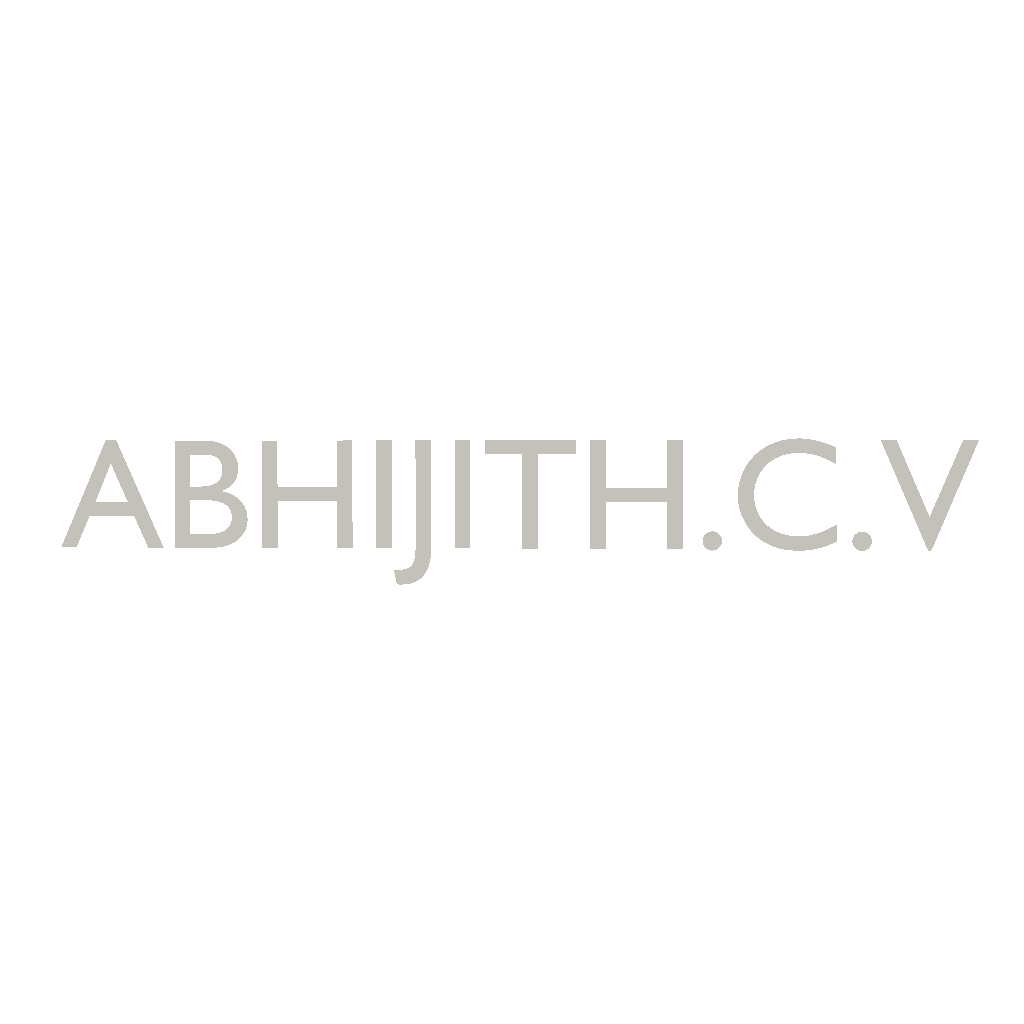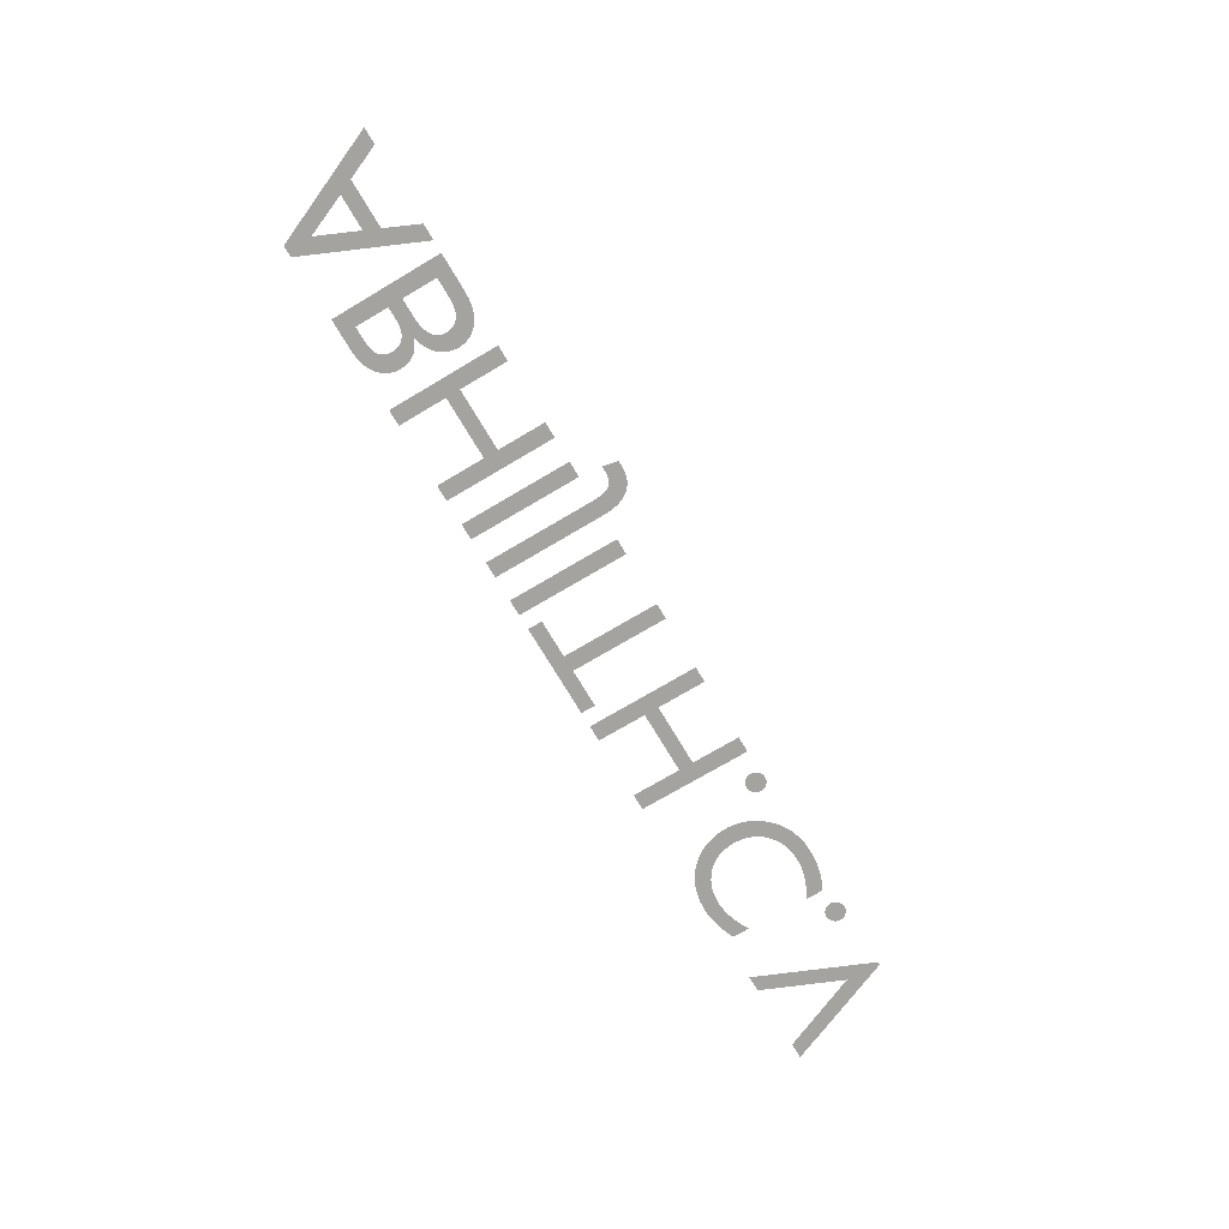
<metadata>
{"format":"obj","ext":"obj","renderer":"f3d","projection":"perspective","resolution":1024,"background":"white","views":[{"elev":1.1,"azim":3.9,"up":"+Y"},{"elev":-72.9,"azim":-59.3,"up":"+Z"}]}
</metadata>
<code>
o Text
v 2.792 0.682 0
v 2.695 0.682 0
v 2.491 0.203 0
v 2.286 0.682 0
v 2.188 0.682 0
v 2.483 -0.006 -0
v 2.503 -0.006 -0
v 2.078 0.111 0
v 2.07 0.1105 0
v 2.062 0.1088 0
v 2.055 0.1063 0
v 2.048 0.1028 0
v 2.041 0.09846 0
v 2.036 0.09337 0
v 2.031 0.08761 0
v 2.026 0.08122 0
v 2.023 0.0743 0
v 2.02 0.0669 0
v 2.019 0.05911 0
v 2.018 0.051 0
v 2.019 0.04289 0
v 2.02 0.0351 0
v 2.023 0.0277 0
v 2.026 0.02078 0
v 2.031 0.01439 0
v 2.036 0.008625 0
v 2.041 0.003543 0
v 2.048 -0.000778 -0
v 2.055 -0.004266 -0
v 2.062 -0.006847 -0
v 2.07 -0.00845 -0
v 2.078 -0.009 -0
v 2.086 -0.00845 -0
v 2.094 -0.006847 -0
v 2.101 -0.004266 -0
v 2.108 -0.000778 -0
v 2.115 0.003543 0
v 2.12 0.008625 0
v 2.125 0.01439 0
v 2.13 0.02078 0
v 2.133 0.0277 0
v 2.136 0.0351 0
v 2.137 0.04289 0
v 2.138 0.051 0
v 2.137 0.05911 0
v 2.136 0.0669 0
v 2.133 0.0743 0
v 2.13 0.08122 0
v 2.125 0.08761 0
v 2.12 0.09337 0
v 2.115 0.09846 0
v 2.108 0.1028 0
v 2.101 0.1063 0
v 2.094 0.1088 0
v 2.086 0.1105 0
v 1.917 0.635 0
v 1.894 0.6443 0
v 1.872 0.6527 0
v 1.851 0.6602 0
v 1.831 0.6669 0
v 1.811 0.6727 0
v 1.791 0.6776 0
v 1.773 0.6818 0
v 1.754 0.6851 0
v 1.736 0.6877 0
v 1.718 0.6896 0
v 1.701 0.6906 0
v 1.683 0.691 0
v 1.63 0.6879 0
v 1.58 0.6788 0
v 1.533 0.664 0
v 1.49 0.6439 0
v 1.45 0.6188 0
v 1.415 0.589 0
v 1.384 0.5549 0
v 1.358 0.5168 0
v 1.337 0.475 0
v 1.322 0.4299 0
v 1.312 0.3818 0
v 1.309 0.331 0
v 1.311 0.2943 0
v 1.318 0.2562 0
v 1.331 0.2175 0
v 1.348 0.1793 0
v 1.37 0.1423 0
v 1.397 0.1074 0
v 1.43 0.07545 0
v 1.468 0.04737 0
v 1.512 0.02402 0
v 1.561 0.006255 0
v 1.616 -0.005041 -0
v 1.677 -0.009 -0
v 1.703 -0.008488 -0
v 1.728 -0.006986 -0
v 1.751 -0.004547 -0
v 1.774 -0.001222 -0
v 1.795 0.002936 0
v 1.815 0.007875 0
v 1.835 0.01354 0
v 1.854 0.01989 0
v 1.872 0.02686 0
v 1.89 0.0344 0
v 1.907 0.04247 0
v 1.924 0.051 0
v 1.924 0.158 0
v 1.905 0.146 0
v 1.885 0.1349 0
v 1.865 0.1249 0
v 1.845 0.1158 0
v 1.825 0.1078 0
v 1.805 0.1008 0
v 1.785 0.09477 0
v 1.765 0.08985 0
v 1.745 0.086 0
v 1.725 0.08323 0
v 1.705 0.08156 0
v 1.686 0.081 0
v 1.646 0.08317 0
v 1.609 0.08956 0
v 1.574 0.09995 0
v 1.542 0.1141 0
v 1.512 0.1319 0
v 1.486 0.1531 0
v 1.464 0.1775 0
v 1.445 0.2049 0
v 1.43 0.235 0
v 1.419 0.2677 0
v 1.412 0.3028 0
v 1.41 0.34 0
v 1.412 0.3766 0
v 1.419 0.4114 0
v 1.431 0.4441 0
v 1.446 0.4743 0
v 1.465 0.502 0
v 1.488 0.5268 0
v 1.513 0.5484 0
v 1.542 0.5667 0
v 1.574 0.5813 0
v 1.608 0.5921 0
v 1.644 0.5987 0
v 1.682 0.601 0
v 1.702 0.6005 0
v 1.721 0.5991 0
v 1.74 0.5968 0
v 1.759 0.5935 0
v 1.778 0.5892 0
v 1.798 0.5839 0
v 1.817 0.5775 0
v 1.836 0.5702 0
v 1.856 0.5618 0
v 1.876 0.5523 0
v 1.896 0.5417 0
v 1.917 0.53 0
v 1.151 0.111 0
v 1.143 0.1105 0
v 1.135 0.1088 0
v 1.128 0.1063 0
v 1.121 0.1028 0
v 1.114 0.09846 0
v 1.109 0.09337 0
v 1.104 0.08761 0
v 1.099 0.08122 0
v 1.096 0.0743 0
v 1.093 0.0669 0
v 1.092 0.05911 0
v 1.091 0.051 0
v 1.092 0.04289 0
v 1.093 0.0351 0
v 1.096 0.0277 0
v 1.099 0.02078 0
v 1.104 0.01439 0
v 1.109 0.008625 0
v 1.114 0.003543 0
v 1.121 -0.000778 -0
v 1.128 -0.004266 -0
v 1.135 -0.006847 -0
v 1.143 -0.00845 -0
v 1.151 -0.009 -0
v 1.159 -0.00845 -0
v 1.167 -0.006847 -0
v 1.174 -0.004266 -0
v 1.181 -0.000778 -0
v 1.188 0.003543 0
v 1.193 0.008625 0
v 1.198 0.01439 0
v 1.203 0.02078 0
v 1.206 0.0277 0
v 1.209 0.0351 0
v 1.21 0.04289 0
v 1.211 0.051 0
v 1.21 0.05911 0
v 1.209 0.0669 0
v 1.206 0.0743 0
v 1.203 0.08122 0
v 1.198 0.08761 0
v 1.193 0.09337 0
v 1.188 0.09846 0
v 1.181 0.1028 0
v 1.174 0.1063 0
v 1.167 0.1088 0
v 1.159 0.1105 0
v 0.966 0.682 0
v 0.868 0.682 0
v 0.868 0.385 0
v 0.486 0.385 0
v 0.486 0.682 0
v 0.388 0.682 0
v 0.388 0 0
v 0.486 0 0
v 0.486 0.297 0
v 0.868 0.297 0
v 0.868 0 0
v 0.966 0 0
v 0.296 0.682 0
v -0.274 0.682 0
v -0.274 0.594 0
v -0.038 0.594 0
v -0.038 0 0
v 0.06 0 0
v 0.06 0.594 0
v 0.296 0.594 0
v -0.367 0.682 0
v -0.465 0.682 0
v -0.465 0 0
v -0.367 0 0
v -0.617 0.682 0
v -0.715 0.682 0
v -0.715 0.021 0
v -0.7152 -0.004376 -0
v -0.7161 -0.02751 -0
v -0.718 -0.04841 -0
v -0.7212 -0.06707 -0
v -0.7259 -0.08352 -0
v -0.7325 -0.09775 -0
v -0.7413 -0.1098 -0
v -0.7525 -0.1196 -0
v -0.7665 -0.1272 -0
v -0.7835 -0.1327 -0
v -0.8039 -0.1359 -0
v -0.828 -0.137 -0
v -0.853 -0.137 -0
v -0.835 -0.228 -0
v -0.8325 -0.2282 -0
v -0.8301 -0.2285 -0
v -0.8278 -0.2287 -0
v -0.8254 -0.229 -0
v -0.8231 -0.2292 -0
v -0.8207 -0.2294 -0
v -0.8184 -0.2296 -0
v -0.8159 -0.2297 -0
v -0.8133 -0.2298 -0
v -0.8107 -0.2299 -0
v -0.8079 -0.23 -0
v -0.805 -0.23 -0
v -0.7725 -0.2281 -0
v -0.7435 -0.2224 -0
v -0.7178 -0.2132 -0
v -0.6954 -0.2007 -0
v -0.676 -0.1851 -0
v -0.6596 -0.1666 -0
v -0.6461 -0.1455 -0
v -0.6353 -0.122 -0
v -0.6271 -0.09627 -0
v -0.6214 -0.06854 -0
v -0.6181 -0.03905 -0
v -0.617 -0.008 -0
v -0.867 0.682 0
v -0.965 0.682 0
v -0.965 0 0
v -0.867 0 0
v -1.117 0.682 0
v -1.215 0.682 0
v -1.215 0.385 0
v -1.597 0.385 0
v -1.597 0.682 0
v -1.695 0.682 0
v -1.695 0 0
v -1.597 0 0
v -1.597 0.297 0
v -1.215 0.297 0
v -1.215 0 0
v -1.117 0 0
v -2.258 0 0
v -2.024 0 0
v -1.983 0.001977 0
v -1.947 0.007648 0
v -1.915 0.01663 0
v -1.887 0.02852 0
v -1.863 0.04294 0
v -1.843 0.0595 0
v -1.826 0.07781 0
v -1.813 0.09748 0
v -1.803 0.1181 0
v -1.795 0.1394 0
v -1.791 0.1608 0
v -1.79 0.182 0
v -1.791 0.2045 0
v -1.795 0.2258 0
v -1.801 0.246 0
v -1.81 0.2648 0
v -1.821 0.2823 0
v -1.834 0.2984 0
v -1.849 0.3129 0
v -1.866 0.3259 0
v -1.885 0.3371 0
v -1.906 0.3466 0
v -1.929 0.3543 0
v -1.954 0.36 0
v -1.954 0.362 0
v -1.937 0.3696 0
v -1.922 0.378 0
v -1.908 0.3871 0
v -1.895 0.397 0
v -1.885 0.4077 0
v -1.875 0.4193 0
v -1.868 0.4317 0
v -1.861 0.445 0
v -1.856 0.4593 0
v -1.853 0.4745 0
v -1.851 0.4908 0
v -1.85 0.508 0
v -1.851 0.5295 0
v -1.855 0.5507 0
v -1.862 0.5715 0
v -1.872 0.5913 0
v -1.884 0.61 0
v -1.9 0.6272 0
v -1.918 0.6427 0
v -1.94 0.656 0
v -1.965 0.6669 0
v -1.993 0.6751 0
v -2.025 0.6802 0
v -2.06 0.682 0
v -2.258 0.682 0
v -2.16 0.594 0
v -2.07 0.594 0
v -2.049 0.5931 0
v -2.03 0.5905 0
v -2.013 0.5863 0
v -1.999 0.5807 0
v -1.987 0.5738 0
v -1.977 0.5656 0
v -1.968 0.5564 0
v -1.962 0.5463 0
v -1.957 0.5354 0
v -1.954 0.5237 0
v -1.952 0.5116 0
v -1.951 0.499 0
v -1.952 0.4815 0
v -1.955 0.4656 0
v -1.96 0.4512 0
v -1.967 0.4383 0
v -1.976 0.4269 0
v -1.987 0.4171 0
v -2 0.4088 0
v -2.015 0.402 0
v -2.032 0.3968 0
v -2.051 0.393 0
v -2.072 0.3908 0
v -2.095 0.39 0
v -2.16 0.39 0
v -2.16 0.302 0
v -2.042 0.302 0
v -2.017 0.3011 0
v -1.995 0.2985 0
v -1.975 0.2942 0
v -1.957 0.2883 0
v -1.941 0.281 0
v -1.928 0.2722 0
v -1.917 0.2622 0
v -1.907 0.251 0
v -1.9 0.2387 0
v -1.895 0.2254 0
v -1.892 0.2111 0
v -1.891 0.196 0
v -1.892 0.1832 0
v -1.894 0.1703 0
v -1.898 0.1576 0
v -1.903 0.1453 0
v -1.911 0.1337 0
v -1.921 0.1229 0
v -1.933 0.1131 0
v -1.948 0.1047 0
v -1.966 0.0977 0
v -1.986 0.09246 0
v -2.01 0.08915 0
v -2.037 0.088 0
v -2.16 0.088 0
v -2.638 0.686 0
v -2.707 0.686 0
v -3 0 0
v -2.9 0 0
v -2.814 0.201 0
v -2.524 0.201 0
v -2.433 0 0
v -2.333 0 0
v -2.674 0.536 0
v -2.564 0.289 0
v -2.776 0.289 0
f 6 4 5
f 6 3 4
f 3 1 2
f 3 7 1
f 6 7 3
f 9 55 8
f 10 55 9
f 10 54 55
f 11 54 10
f 11 53 54
f 12 53 11
f 12 52 53
f 13 52 12
f 13 51 52
f 14 51 13
f 14 50 51
f 15 50 14
f 15 49 50
f 16 49 15
f 16 48 49
f 17 48 16
f 17 47 48
f 18 47 17
f 18 46 47
f 19 46 18
f 19 45 46
f 19 44 45
f 20 44 19
f 21 44 20
f 21 43 44
f 22 43 21
f 22 42 43
f 23 42 22
f 23 41 42
f 24 41 23
f 24 40 41
f 25 40 24
f 25 39 40
f 26 39 25
f 26 38 39
f 27 38 26
f 27 37 38
f 28 37 27
f 28 36 37
f 29 36 28
f 29 35 36
f 30 35 29
f 30 34 35
f 31 34 30
f 31 33 34
f 32 33 31
f 69 67 68
f 69 66 67
f 69 65 66
f 70 65 69
f 70 64 65
f 70 63 64
f 70 62 63
f 71 62 70
f 71 61 62
f 71 60 61
f 71 59 60
f 72 59 71
f 72 58 59
f 72 57 58
f 72 56 57
f 73 56 72
f 73 143 56
f 143 144 56
f 144 145 56
f 145 146 56
f 146 147 56
f 147 148 56
f 148 149 56
f 149 150 56
f 150 151 56
f 151 152 56
f 152 153 56
f 74 141 73
f 141 142 73
f 142 143 73
f 74 140 141
f 74 139 140
f 74 138 139
f 75 138 74
f 75 137 138
f 75 136 137
f 76 136 75
f 76 135 136
f 76 134 135
f 77 134 76
f 77 133 134
f 78 133 77
f 78 132 133
f 78 131 132
f 79 131 78
f 79 130 131
f 80 130 79
f 80 129 130
f 80 128 129
f 81 128 80
f 81 127 128
f 82 127 81
f 82 126 127
f 83 126 82
f 83 125 126
f 84 125 83
f 84 124 125
f 85 124 84
f 85 123 124
f 106 104 105
f 85 122 123
f 107 104 106
f 86 122 85
f 108 104 107
f 86 121 122
f 109 104 108
f 110 104 109
f 86 120 121
f 111 104 110
f 87 120 86
f 112 104 111
f 87 119 120
f 113 104 112
f 114 104 113
f 87 118 119
f 115 104 114
f 116 104 115
f 87 117 118
f 117 104 116
f 87 104 117
f 88 104 87
f 88 103 104
f 89 103 88
f 89 102 103
f 89 101 102
f 89 100 101
f 90 100 89
f 90 99 100
f 90 98 99
f 90 97 98
f 91 97 90
f 91 96 97
f 91 95 96
f 91 94 95
f 92 94 91
f 92 93 94
f 155 201 154
f 156 201 155
f 156 200 201
f 157 200 156
f 157 199 200
f 158 199 157
f 158 198 199
f 159 198 158
f 159 197 198
f 160 197 159
f 160 196 197
f 161 196 160
f 161 195 196
f 162 195 161
f 162 194 195
f 163 194 162
f 163 193 194
f 164 193 163
f 164 192 193
f 165 192 164
f 165 191 192
f 165 190 191
f 166 190 165
f 167 190 166
f 167 189 190
f 168 189 167
f 168 188 189
f 169 188 168
f 169 187 188
f 170 187 169
f 170 186 187
f 171 186 170
f 171 185 186
f 172 185 171
f 172 184 185
f 173 184 172
f 173 183 184
f 174 183 173
f 174 182 183
f 175 182 174
f 175 181 182
f 176 181 175
f 176 180 181
f 177 180 176
f 177 179 180
f 178 179 177
f 208 206 207
f 208 205 206
f 204 202 203
f 204 213 202
f 208 210 205
f 210 204 205
f 210 211 204
f 211 213 204
f 208 209 210
f 212 213 211
f 216 214 215
f 216 221 214
f 217 221 216
f 218 220 217
f 220 221 217
f 218 219 220
f 224 222 223
f 224 225 222
f 228 226 227
f 228 266 226
f 229 266 228
f 230 266 229
f 230 265 266
f 231 265 230
f 231 264 265
f 232 264 231
f 233 264 232
f 233 263 264
f 234 263 233
f 234 262 263
f 235 262 234
f 236 262 235
f 237 262 236
f 237 261 262
f 238 261 237
f 239 261 238
f 240 261 239
f 242 240 241
f 242 261 240
f 242 260 261
f 242 259 260
f 242 258 259
f 242 257 258
f 242 256 257
f 242 255 256
f 243 255 242
f 243 254 255
f 244 254 243
f 245 254 244
f 246 254 245
f 247 254 246
f 248 254 247
f 249 254 248
f 250 254 249
f 251 254 250
f 252 254 251
f 253 254 252
f 269 267 268
f 269 270 267
f 277 275 276
f 277 274 275
f 273 271 272
f 273 282 271
f 277 279 274
f 279 273 274
f 279 280 273
f 280 282 273
f 277 278 279
f 281 282 280
f 283 335 334
f 335 333 334
f 335 332 333
f 335 331 332
f 335 330 331
f 335 329 330
f 335 328 329
f 335 327 328
f 335 326 327
f 335 336 326
f 336 325 326
f 283 361 335
f 337 325 336
f 338 325 337
f 338 324 325
f 339 324 338
f 340 324 339
f 341 324 340
f 342 324 341
f 342 323 324
f 343 323 342
f 344 323 343
f 344 322 323
f 345 322 344
f 346 322 345
f 346 321 322
f 347 321 346
f 348 321 347
f 348 320 321
f 349 320 348
f 349 319 320
f 350 319 349
f 350 318 319
f 351 318 350
f 351 317 318
f 352 317 351
f 352 316 317
f 353 316 352
f 353 315 316
f 354 315 353
f 354 314 315
f 355 314 354
f 356 314 355
f 356 313 314
f 357 313 356
f 357 312 313
f 358 312 357
f 359 312 358
f 360 312 359
f 283 362 361
f 362 360 361
f 362 312 360
f 362 311 312
f 362 310 311
f 362 309 310
f 362 308 309
f 362 307 308
f 362 306 307
f 362 305 306
f 362 304 305
f 362 303 304
f 362 363 303
f 363 302 303
f 283 388 362
f 364 302 363
f 365 302 364
f 366 302 365
f 366 301 302
f 367 301 366
f 368 301 367
f 368 300 301
f 369 300 368
f 370 300 369
f 370 299 300
f 371 299 370
f 372 299 371
f 372 298 299
f 373 298 372
f 373 297 298
f 374 297 373
f 375 297 374
f 375 296 297
f 376 296 375
f 377 296 376
f 377 295 296
f 378 295 377
f 378 294 295
f 379 294 378
f 380 294 379
f 380 293 294
f 381 293 380
f 382 293 381
f 382 292 293
f 383 292 382
f 384 292 383
f 385 292 384
f 385 291 292
f 386 291 385
f 387 291 386
f 283 387 388
f 283 291 387
f 283 290 291
f 283 289 290
f 283 288 289
f 283 287 288
f 283 286 287
f 283 285 286
f 283 284 285
f 391 389 390
f 391 397 389
f 397 396 389
f 391 399 397
f 398 396 397
f 391 393 399
f 393 398 399
f 393 394 398
f 394 396 398
f 391 392 393
f 395 396 394

</code>
